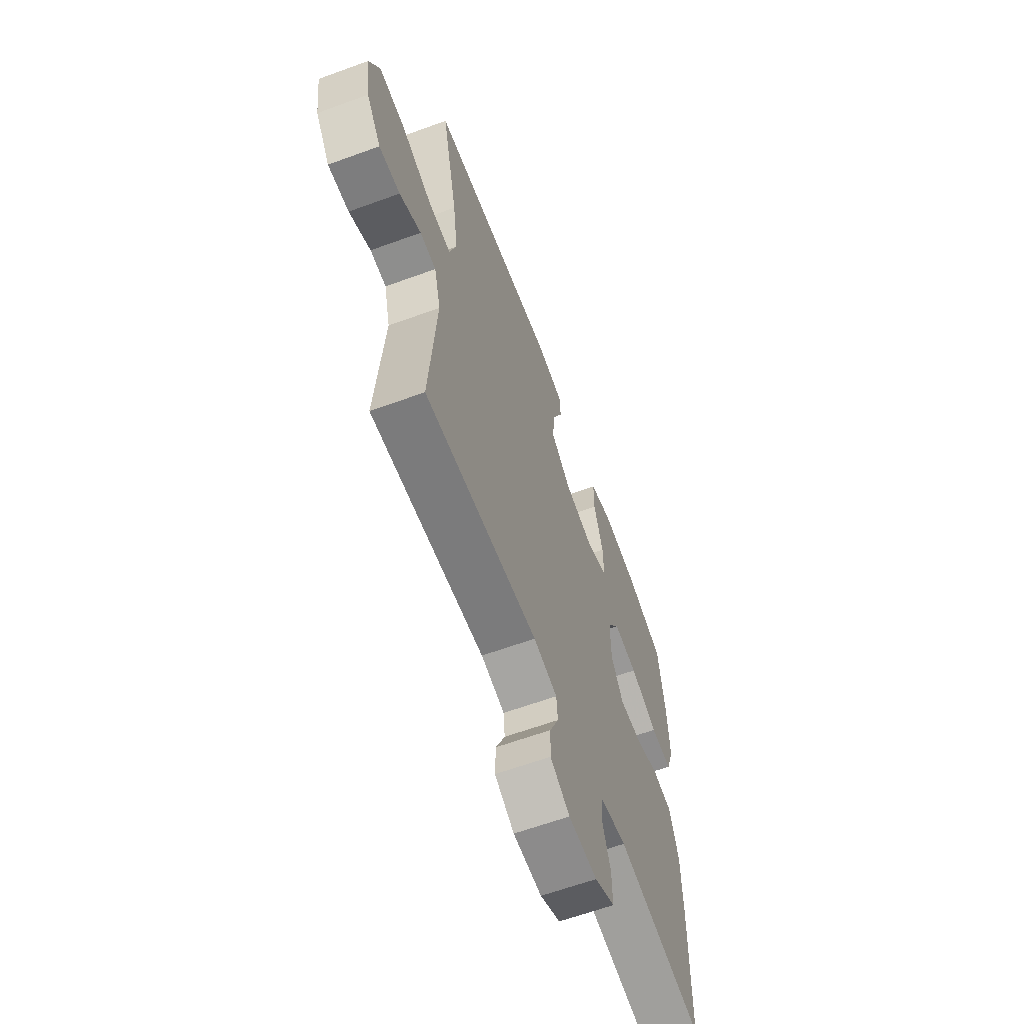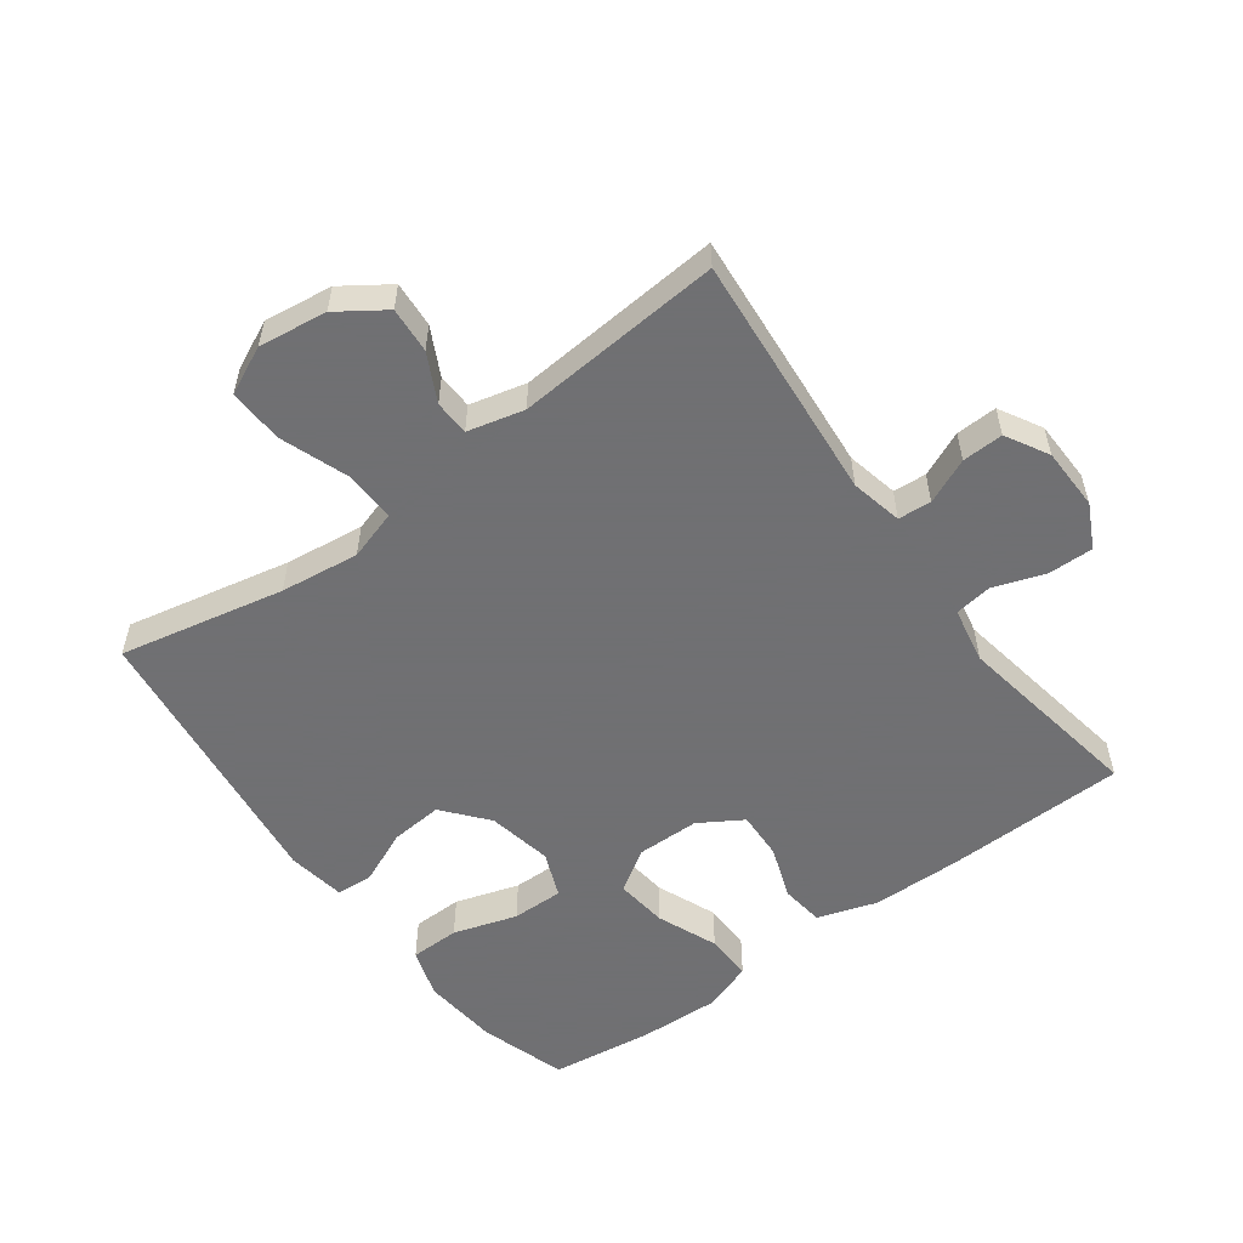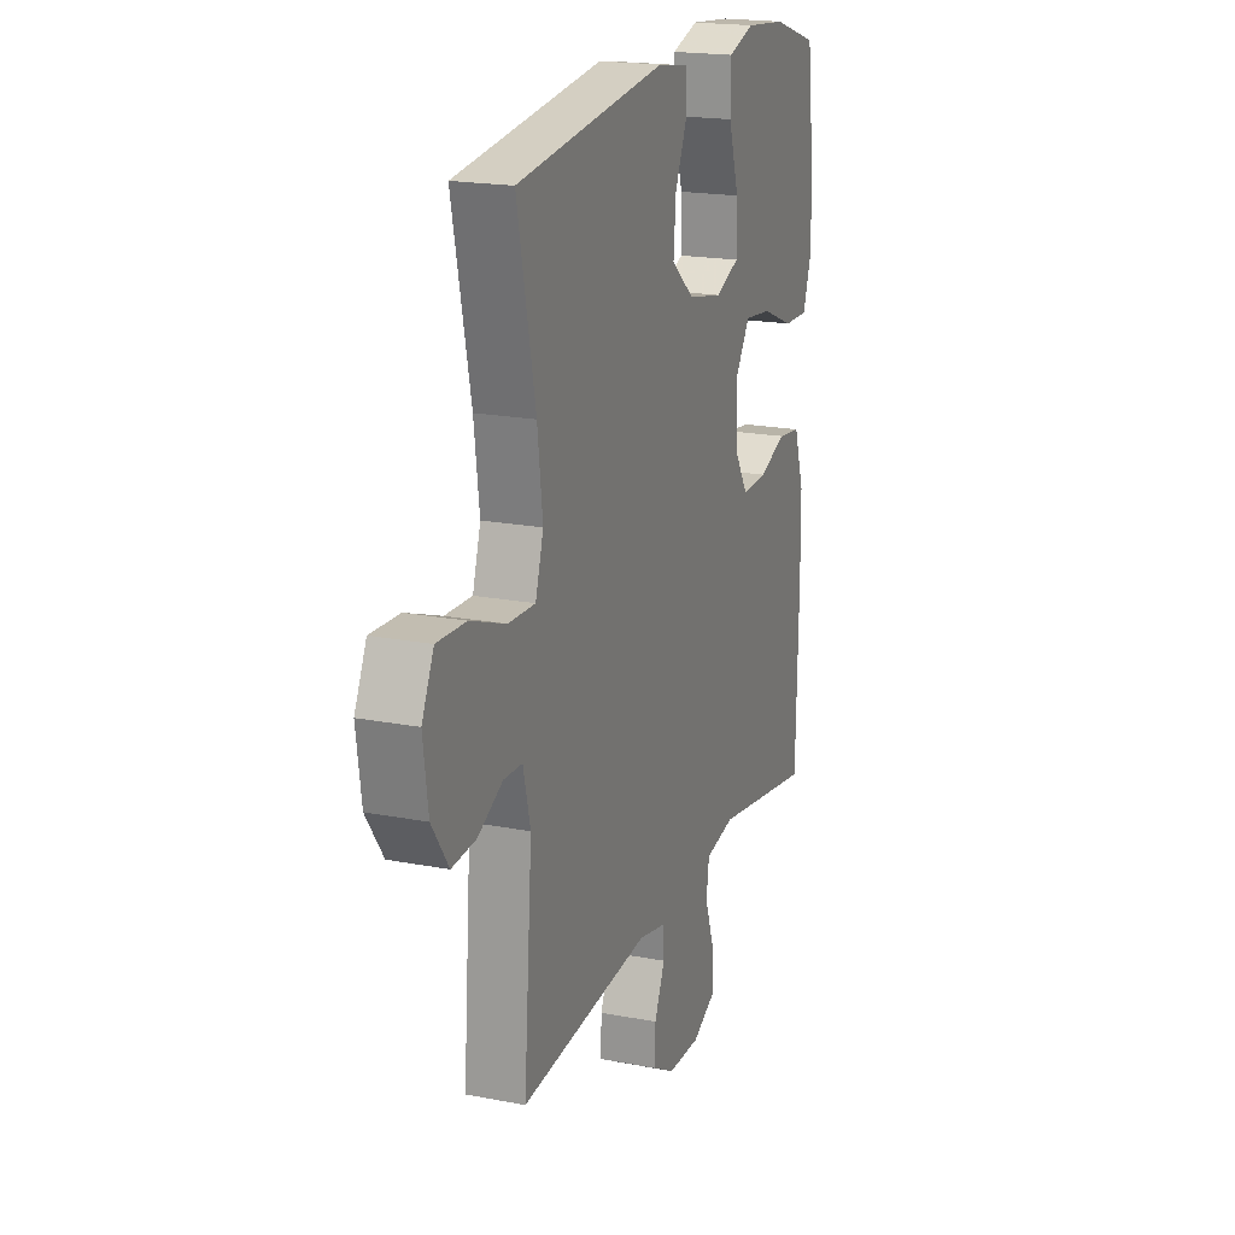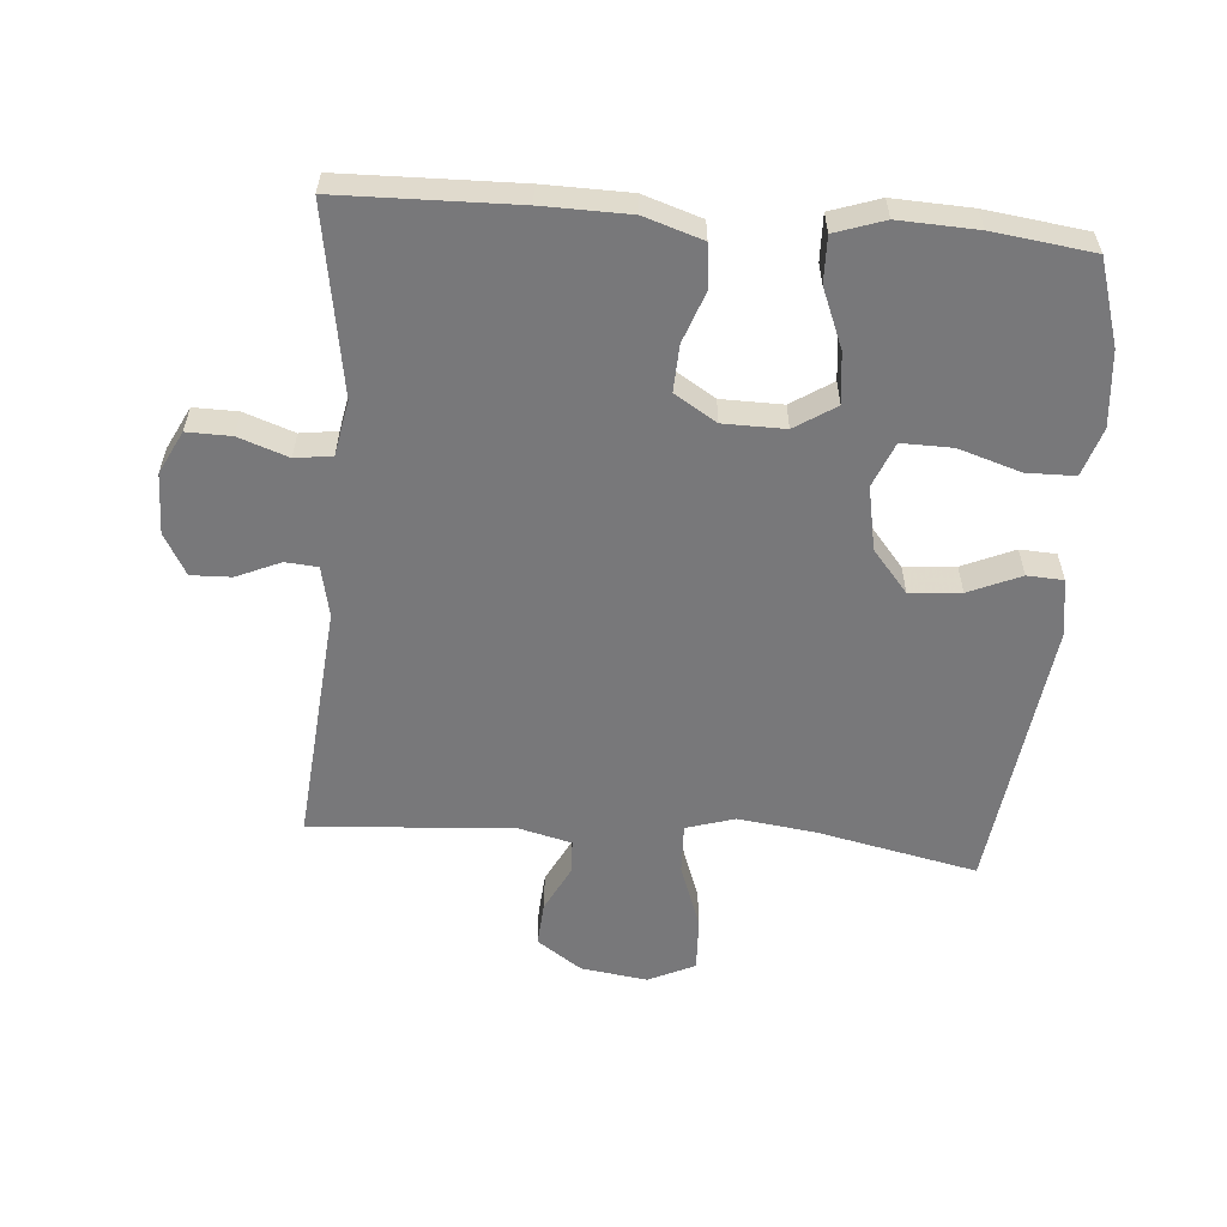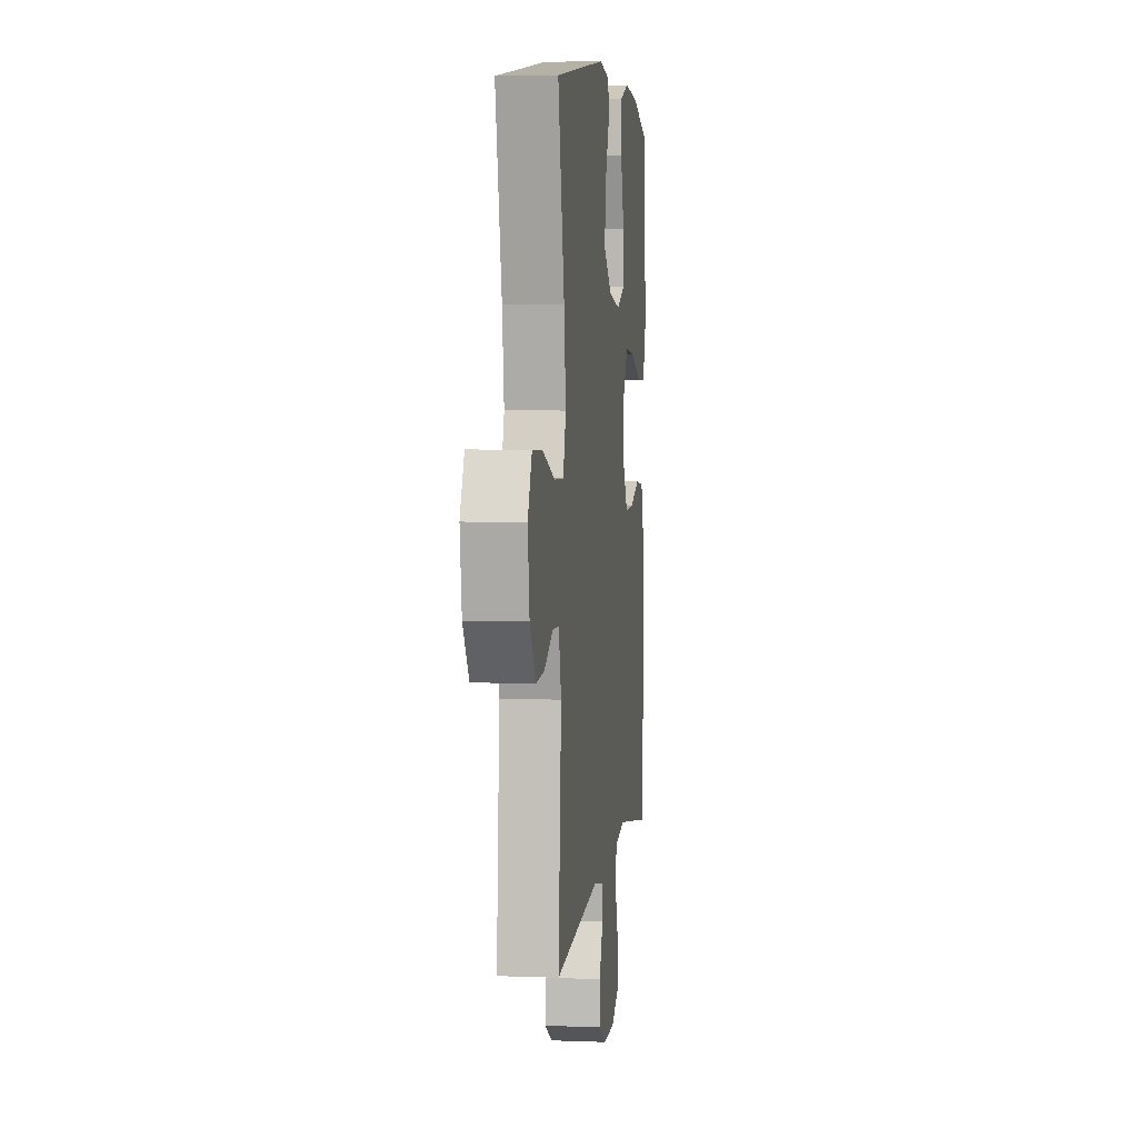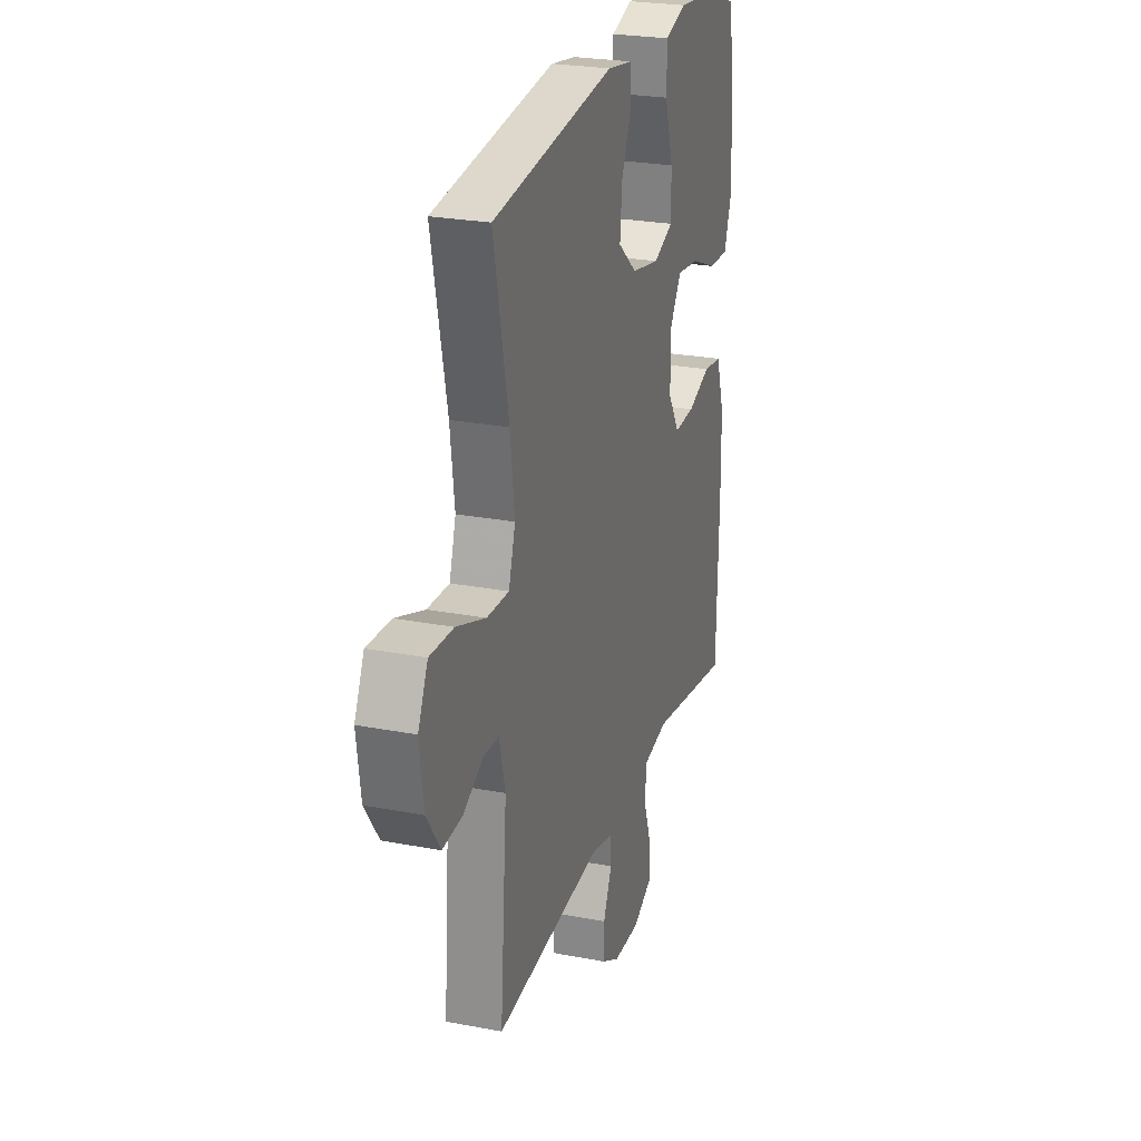
<metadata>
{"format":"obj","ext":"obj","renderer":"f3d","projection":"perspective","resolution":1024,"background":"white","views":[{"elev":-62.9,"azim":110.3,"up":"+Z"},{"elev":-55.0,"azim":126.4,"up":"+Y"},{"elev":19.3,"azim":110.0,"up":"+Z"},{"elev":-57.5,"azim":-94.7,"up":"+Y"},{"elev":5.1,"azim":96.9,"up":"+Z"},{"elev":25.1,"azim":107.3,"up":"+Z"}]}
</metadata>
<code>
v -0.5 0.07 0.5
v -0.369 0.07 0.541
v -0.253 0.07 0.552
v -0.178 0.07 0.528
v -0.177 0.07 0.453
v -0.207 0.07 0.357
v -0.208 0.07 0.279
v -0.139 0.07 0.251
v -0.041 0.07 0.27
v 0.025 0.07 0.325
v 0.018 0.07 0.404
v -0.017 0.07 0.484
v -0.014 0.07 0.54
v 0.074 0.07 0.554
v 0.5 0.07 0.5
v 0.448 0.07 0.252
v 0.433 0.07 0.133
v 0.456 0.07 0.058
v 0.533 0.07 0.061
v 0.635 0.07 0.098
v 0.718 0.07 0.102
v 0.752 0.07 0.03
v 0.738 0.07 -0.073
v 0.69 0.07 -0.143
v 0.621 0.07 -0.138
v 0.55 0.07 -0.102
v 0.497 0.07 -0.104
v 0.476 0.07 -0.189
v 0.5 0.07 -0.5
v 0.127 0.07 -0.468
v 0.049 0.07 -0.485
v 0.045 0.07 -0.535
v 0.075 0.07 -0.603
v 0.077 0.07 -0.665
v 0.013 0.07 -0.701
v -0.081 0.07 -0.703
v -0.147 0.07 -0.67
v -0.146 0.07 -0.602
v -0.119 0.07 -0.525
v -0.127 0.07 -0.468
v -0.212 0.07 -0.452
v -0.5 0.07 -0.5
v -0.507 0.07 -0.227
v -0.505 0.07 -0.093
v -0.476 0.07 -0.003
v -0.411 0.07 0.005
v -0.33 0.07 -0.024
v -0.258 0.07 -0.027
v -0.218 0.07 0.038
v -0.217 0.07 0.133
v -0.258 0.07 0.196
v -0.337 0.07 0.187
v -0.428 0.07 0.15
v -0.499 0.07 0.148
v -0.525 0.07 0.224
v -0.52 0.07 0.345
v -0.5 0 0.5
v -0.369 0 0.541
v -0.253 0 0.552
v -0.178 0 0.528
v -0.177 0 0.453
v -0.207 0 0.357
v -0.208 0 0.279
v -0.139 0 0.251
v -0.041 0 0.27
v 0.025 0 0.325
v 0.018 0 0.404
v -0.017 0 0.484
v -0.014 0 0.54
v 0.074 0 0.554
v 0.5 0 0.5
v 0.448 0 0.252
v 0.433 0 0.133
v 0.456 0 0.058
v 0.533 0 0.061
v 0.635 0 0.098
v 0.718 0 0.102
v 0.752 0 0.03
v 0.738 0 -0.073
v 0.69 0 -0.143
v 0.621 0 -0.138
v 0.55 0 -0.102
v 0.497 0 -0.104
v 0.476 0 -0.189
v 0.5 0 -0.5
v 0.127 0 -0.468
v 0.049 0 -0.485
v 0.045 0 -0.535
v 0.075 0 -0.603
v 0.077 0 -0.665
v 0.013 0 -0.701
v -0.081 0 -0.703
v -0.147 0 -0.67
v -0.146 0 -0.602
v -0.119 0 -0.525
v -0.127 0 -0.468
v -0.212 0 -0.452
v -0.5 0 -0.5
v -0.507 0 -0.227
v -0.505 0 -0.093
v -0.476 0 -0.003
v -0.411 0 0.005
v -0.33 0 -0.024
v -0.258 0 -0.027
v -0.218 0 0.038
v -0.217 0 0.133
v -0.258 0 0.196
v -0.337 0 0.187
v -0.428 0 0.15
v -0.499 0 0.148
v -0.525 0 0.224
v -0.52 0 0.345
f 4 5 6
f 3 4 6
f 2 3 6
f 1 2 6
f 56 1 6
f 55 56 6
f 54 55 6
f 53 54 6
f 52 53 6
f 51 52 6 7
f 50 51 7 8
f 49 50 8 9
f 48 49 9 10
f 45 46 47
f 44 45 47
f 43 44 47
f 42 43 47
f 41 42 47
f 40 41 47 48
f 37 38 39
f 36 37 39
f 35 36 39
f 34 35 39
f 33 34 39
f 32 33 39
f 31 32 39 40
f 40 48 10
f 31 40 10
f 30 31 10
f 24 25 26
f 23 24 26
f 22 23 26
f 21 22 26
f 20 21 26
f 19 20 26
f 18 19 26 27
f 17 18 27 28
f 14 15 16
f 13 14 16
f 12 13 16
f 11 12 16
f 11 16 17
f 28 29 30
f 17 28 30
f 11 17 30
f 10 11 30
f 62 61 60
f 62 60 59
f 62 59 58
f 62 58 57
f 62 57 112
f 62 112 111
f 62 111 110
f 62 110 109
f 62 109 108
f 63 62 108 107
f 64 63 107 106
f 65 64 106 105
f 66 65 105 104
f 103 102 101
f 103 101 100
f 103 100 99
f 103 99 98
f 103 98 97
f 104 103 97 96
f 95 94 93
f 95 93 92
f 95 92 91
f 95 91 90
f 95 90 89
f 95 89 88
f 96 95 88 87
f 66 104 96
f 66 96 87
f 66 87 86
f 82 81 80
f 82 80 79
f 82 79 78
f 82 78 77
f 82 77 76
f 82 76 75
f 83 82 75 74
f 84 83 74 73
f 72 71 70
f 72 70 69
f 72 69 68
f 72 68 67
f 73 72 67
f 86 85 84
f 86 84 73
f 86 73 67
f 86 67 66
f 1 57 58 2
f 2 58 59 3
f 3 59 60 4
f 4 60 61 5
f 5 61 62 6
f 6 62 63 7
f 7 63 64 8
f 8 64 65 9
f 9 65 66 10
f 10 66 67 11
f 11 67 68 12
f 12 68 69 13
f 13 69 70 14
f 14 70 71 15
f 15 71 72 16
f 16 72 73 17
f 17 73 74 18
f 18 74 75 19
f 19 75 76 20
f 20 76 77 21
f 21 77 78 22
f 22 78 79 23
f 23 79 80 24
f 24 80 81 25
f 25 81 82 26
f 26 82 83 27
f 27 83 84 28
f 28 84 85 29
f 29 85 86 30
f 30 86 87 31
f 31 87 88 32
f 32 88 89 33
f 33 89 90 34
f 34 90 91 35
f 35 91 92 36
f 36 92 93 37
f 37 93 94 38
f 38 94 95 39
f 39 95 96 40
f 40 96 97 41
f 41 97 98 42
f 42 98 99 43
f 43 99 100 44
f 44 100 101 45
f 45 101 102 46
f 46 102 103 47
f 47 103 104 48
f 48 104 105 49
f 49 105 106 50
f 50 106 107 51
f 51 107 108 52
f 52 108 109 53
f 53 109 110 54
f 54 110 111 55
f 55 111 112 56
f 56 112 57 1

</code>
